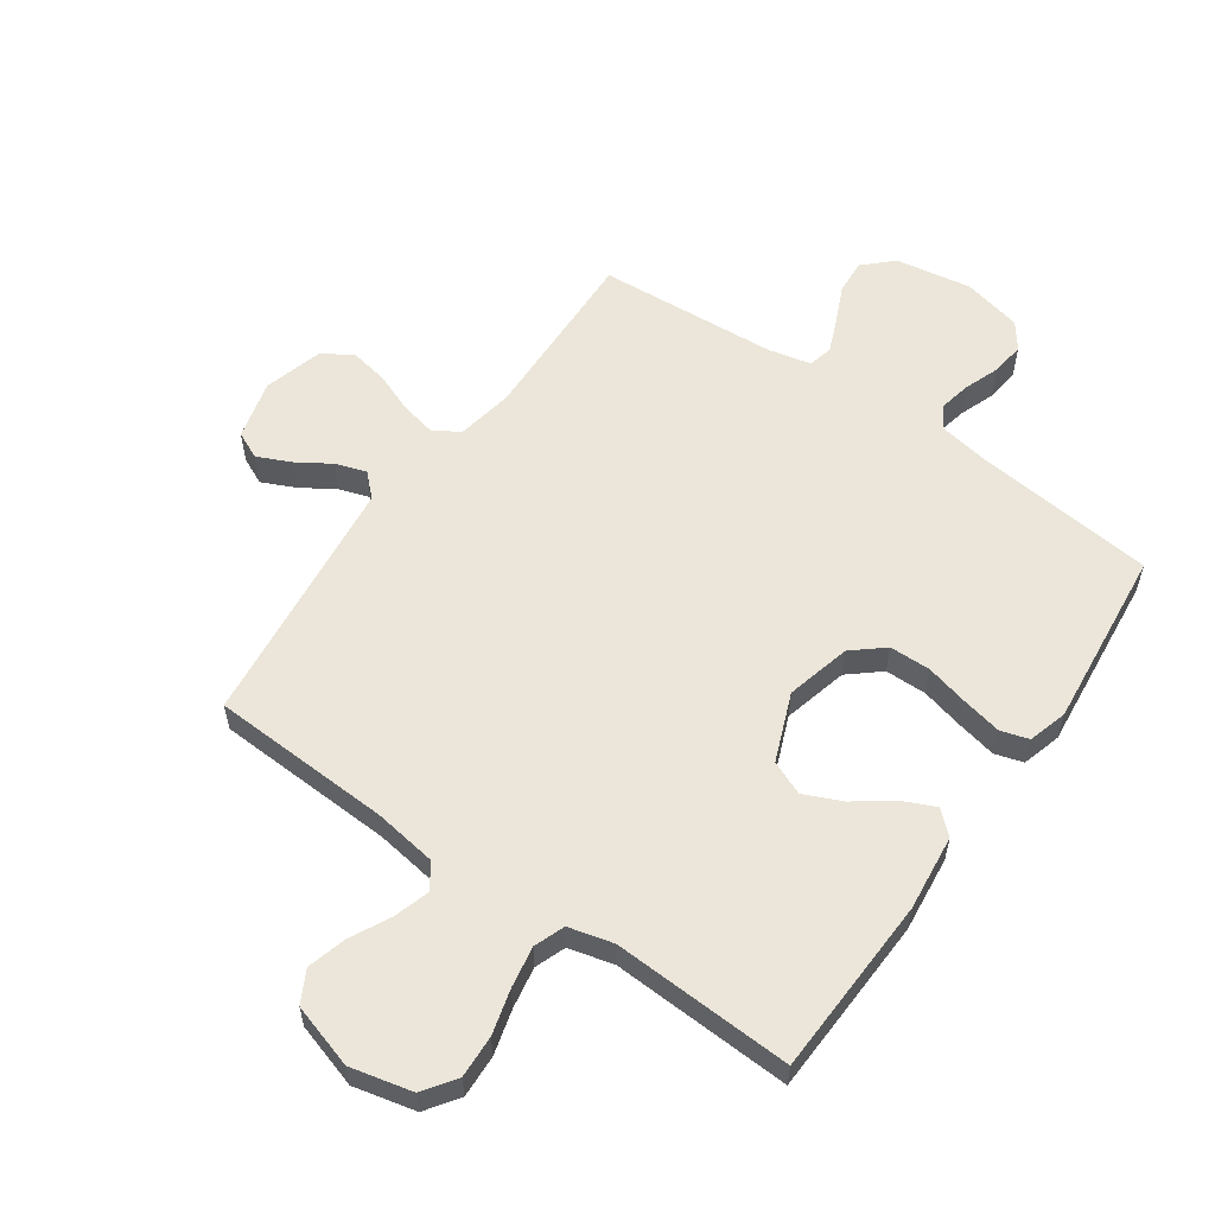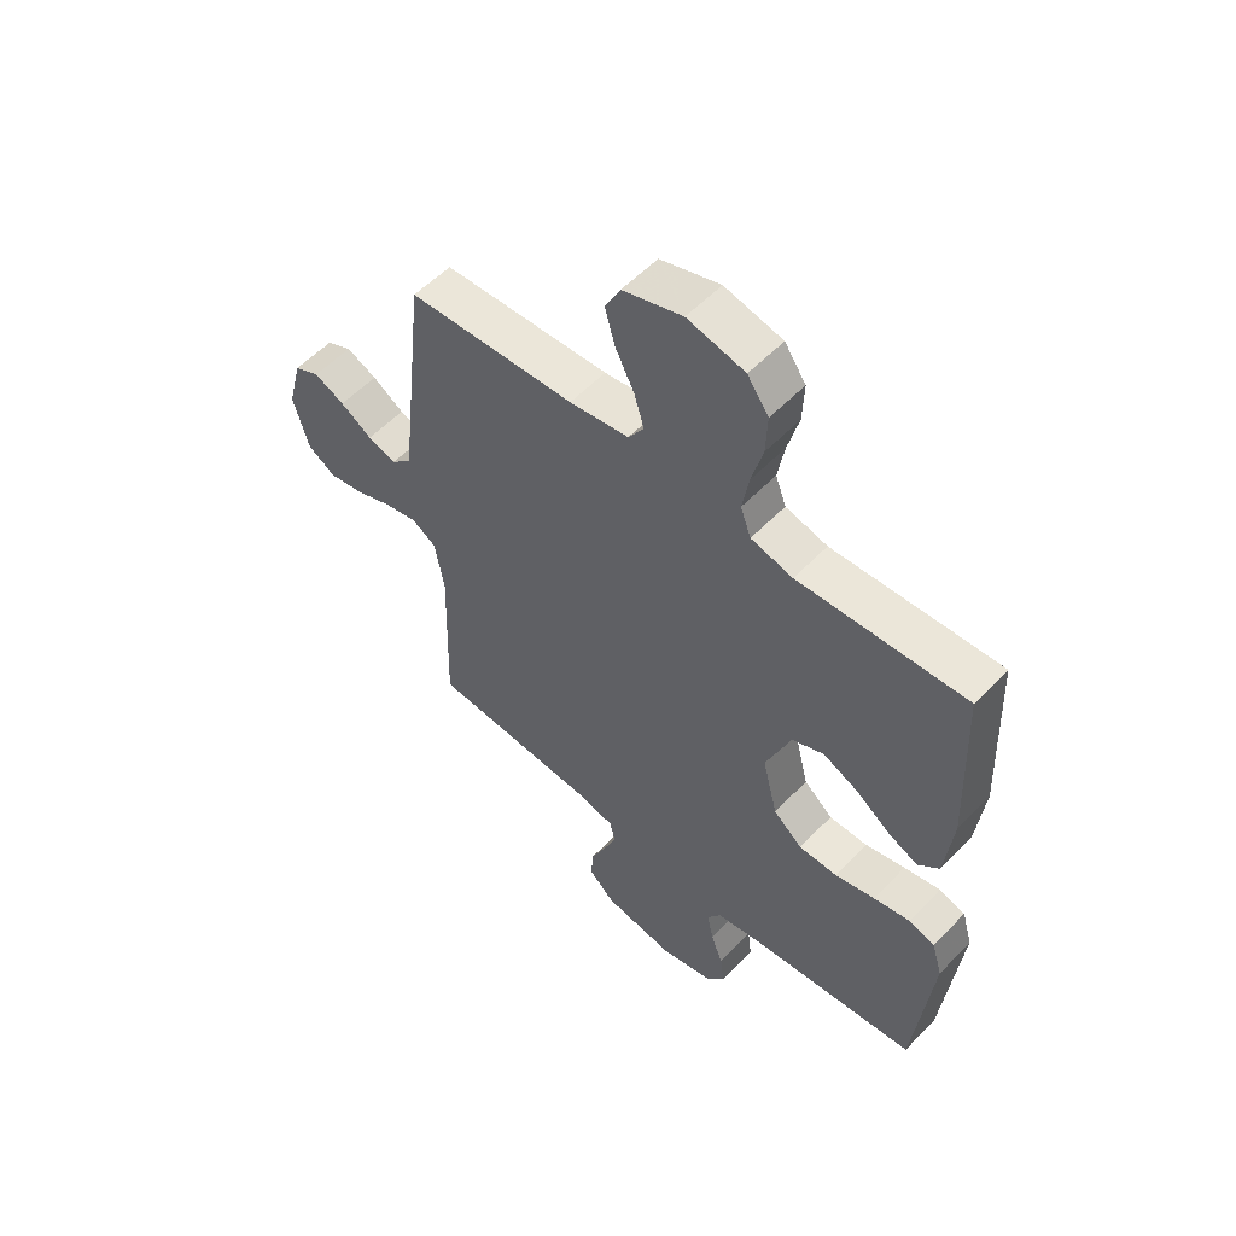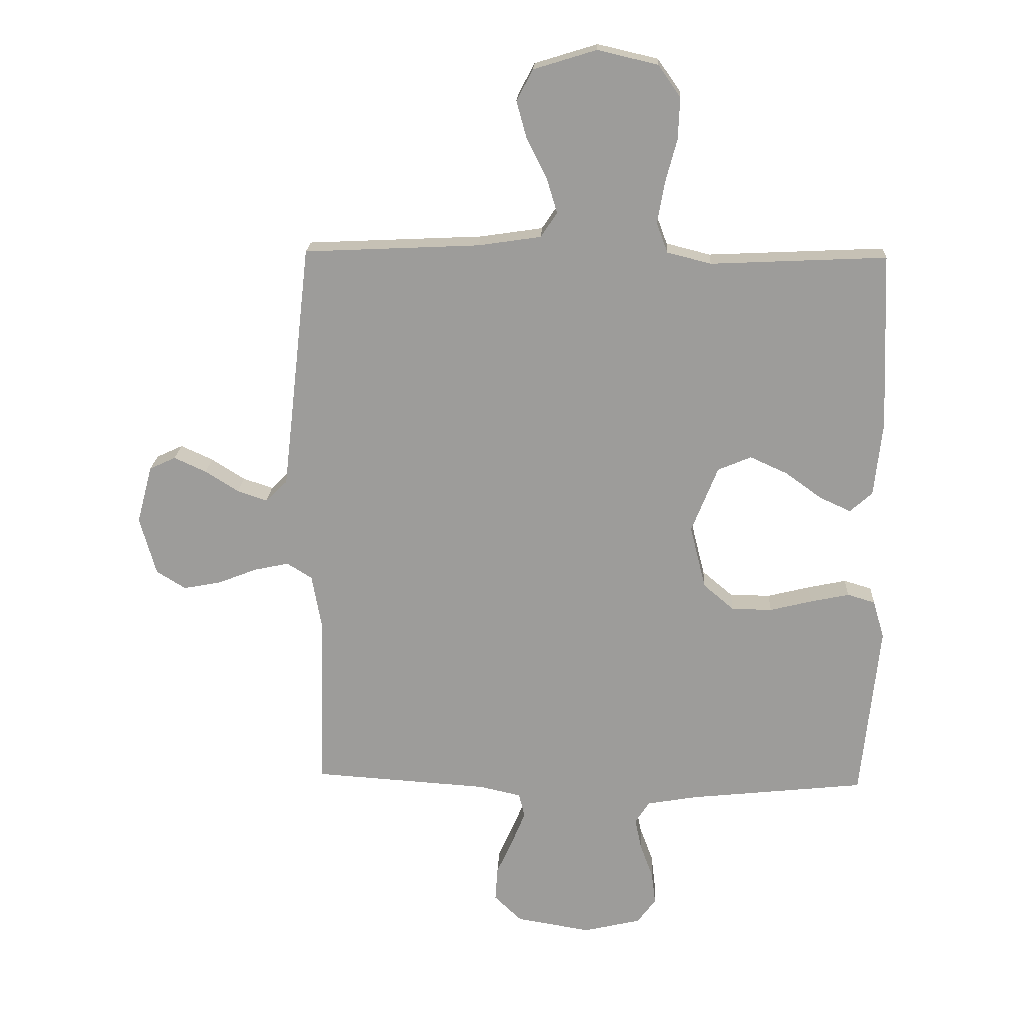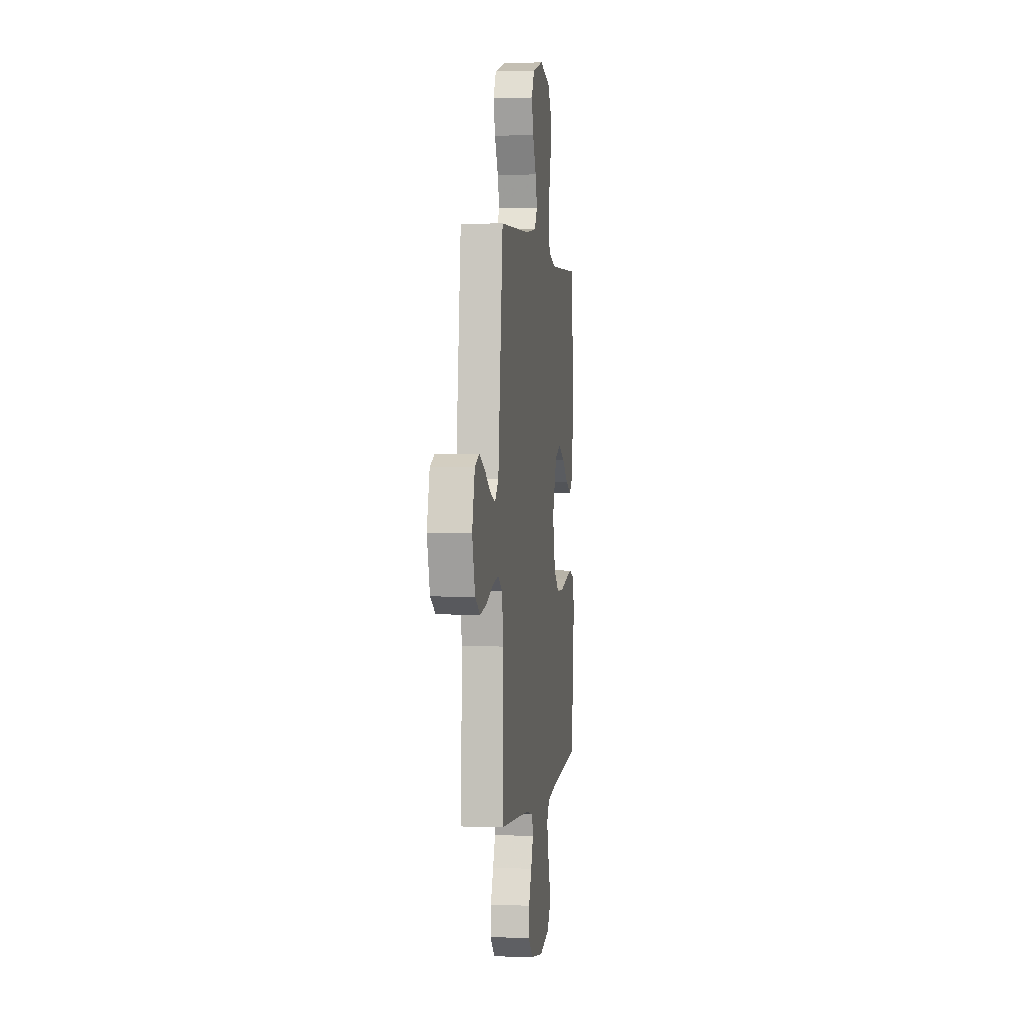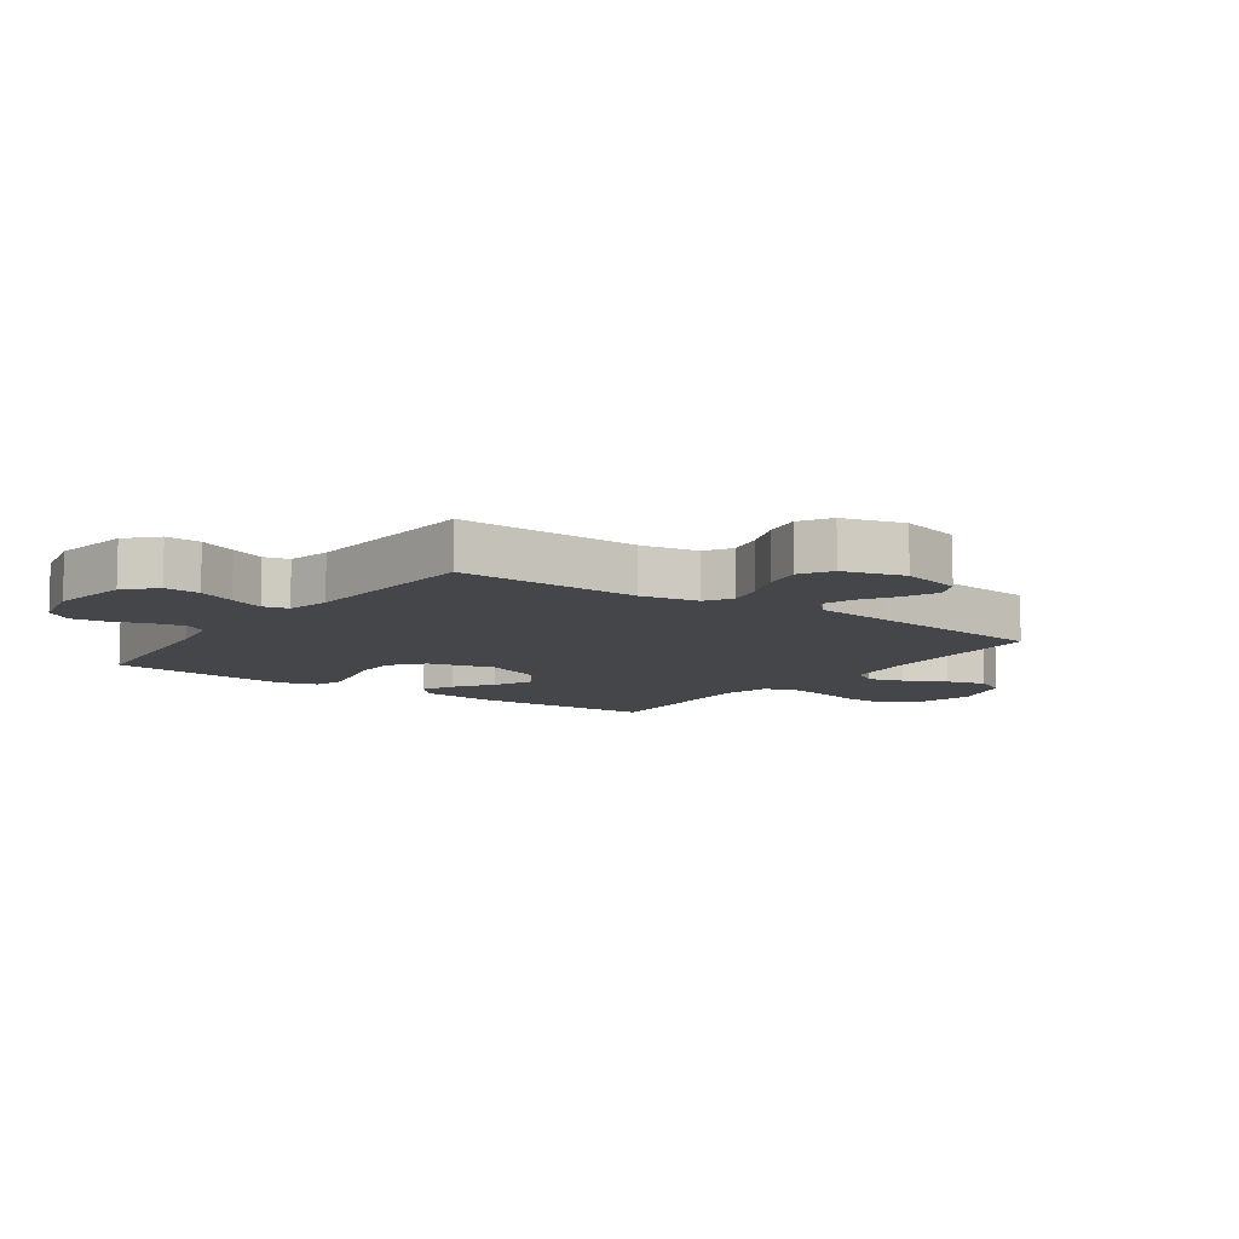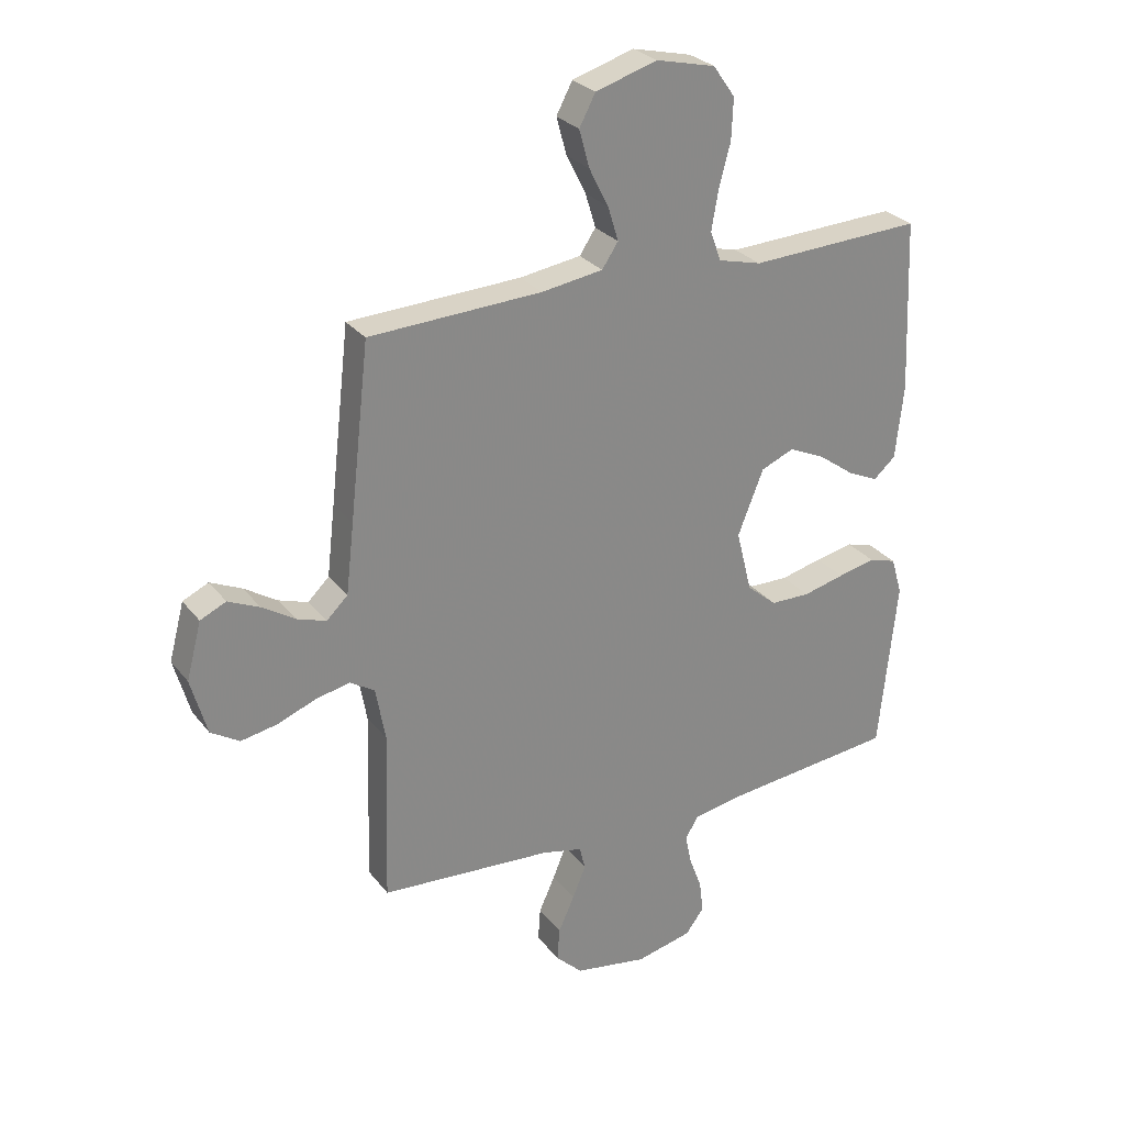
<metadata>
{"format":"obj","ext":"obj","renderer":"f3d","projection":"perspective","resolution":1024,"background":"white","views":[{"elev":57.6,"azim":34.9,"up":"+Y"},{"elev":55.6,"azim":42.8,"up":"+Z"},{"elev":19.4,"azim":2.7,"up":"+Z"},{"elev":1.4,"azim":-81.9,"up":"+Z"},{"elev":-9.4,"azim":-125.3,"up":"+Y"},{"elev":27.6,"azim":-29.5,"up":"+Z"}]}
</metadata>
<code>
v 0.5 0.07 -0.5
v 0.2 0.07 -0.532
v 0.114 0.07 -0.547
v 0.09 0.07 -0.585
v 0.101 0.07 -0.638
v 0.123 0.07 -0.697
v 0.13 0.07 -0.753
v 0.098 0.07 -0.796
v 0 0.07 -0.819
v -0.127 0.07 -0.798
v -0.174 0.07 -0.753
v -0.17 0.07 -0.695
v -0.142 0.07 -0.633
v -0.119 0.07 -0.577
v -0.129 0.07 -0.536
v -0.2 0.07 -0.52
v -0.5 0.07 -0.5
v -0.491 0.07 -0.2
v -0.508 0.07 -0.106
v -0.551 0.07 -0.079
v -0.611 0.07 -0.092
v -0.677 0.07 -0.118
v -0.741 0.07 -0.13
v -0.791 0.07 -0.099
v -0.819 0.07 0
v -0.793 0.07 0.099
v -0.748 0.07 0.12
v -0.693 0.07 0.095
v -0.636 0.07 0.059
v -0.585 0.07 0.042
v -0.548 0.07 0.078
v -0.534 0.07 0.2
v -0.5 0.07 0.5
v -0.2 0.07 0.514
v -0.093 0.07 0.53
v -0.065 0.07 0.572
v -0.083 0.07 0.631
v -0.117 0.07 0.698
v -0.135 0.07 0.763
v -0.107 0.07 0.816
v 0 0.07 0.849
v 0.103 0.07 0.825
v 0.141 0.07 0.771
v 0.138 0.07 0.7
v 0.118 0.07 0.625
v 0.106 0.07 0.556
v 0.125 0.07 0.505
v 0.2 0.07 0.486
v 0.5 0.07 0.5
v 0.512 0.07 0.2
v 0.498 0.07 0.073
v 0.46 0.07 0.039
v 0.407 0.07 0.063
v 0.345 0.07 0.108
v 0.281 0.07 0.137
v 0.224 0.07 0.113
v 0.179 0.07 0
v 0.206 0.07 -0.108
v 0.258 0.07 -0.152
v 0.327 0.07 -0.153
v 0.399 0.07 -0.135
v 0.465 0.07 -0.121
v 0.512 0.07 -0.135
v 0.531 0.07 -0.2
v 0.5 0 -0.5
v 0.2 0 -0.532
v 0.114 0 -0.547
v 0.09 0 -0.585
v 0.101 0 -0.638
v 0.123 0 -0.697
v 0.13 0 -0.753
v 0.098 0 -0.796
v 0 0 -0.819
v -0.127 0 -0.798
v -0.174 0 -0.753
v -0.17 0 -0.695
v -0.142 0 -0.633
v -0.119 0 -0.577
v -0.129 0 -0.536
v -0.2 0 -0.52
v -0.5 0 -0.5
v -0.491 0 -0.2
v -0.508 0 -0.106
v -0.551 0 -0.079
v -0.611 0 -0.092
v -0.677 0 -0.118
v -0.741 0 -0.13
v -0.791 0 -0.099
v -0.819 0 0
v -0.793 0 0.099
v -0.748 0 0.12
v -0.693 0 0.095
v -0.636 0 0.059
v -0.585 0 0.042
v -0.548 0 0.078
v -0.534 0 0.2
v -0.5 0 0.5
v -0.2 0 0.514
v -0.093 0 0.53
v -0.065 0 0.572
v -0.083 0 0.631
v -0.117 0 0.698
v -0.135 0 0.763
v -0.107 0 0.816
v 0 0 0.849
v 0.103 0 0.825
v 0.141 0 0.771
v 0.138 0 0.7
v 0.118 0 0.625
v 0.106 0 0.556
v 0.125 0 0.505
v 0.2 0 0.486
v 0.5 0 0.5
v 0.512 0 0.2
v 0.498 0 0.073
v 0.46 0 0.039
v 0.407 0 0.063
v 0.345 0 0.108
v 0.281 0 0.137
v 0.224 0 0.113
v 0.179 0 0
v 0.206 0 -0.108
v 0.258 0 -0.152
v 0.327 0 -0.153
v 0.399 0 -0.135
v 0.465 0 -0.121
v 0.512 0 -0.135
v 0.531 0 -0.2
f 63 64 1 2
f 60 61 62 63
f 60 63 2 3
f 59 60 3 4
f 58 59 4
f 57 58 4
f 51 52 53 54
f 51 54 55
f 48 49 50 51
f 47 48 51 55
f 42 43 44 45
f 42 45 46
f 41 42 46
f 40 41 46
f 37 38 39 40
f 36 37 40 46
f 35 36 46 47
f 32 33 34
f 31 32 34 35
f 26 27 28 29
f 26 29 30
f 25 26 30
f 24 25 30
f 21 22 23 24
f 20 21 24 30
f 19 20 30 31
f 16 17 18
f 15 16 18 19
f 10 11 12 13
f 10 13 14
f 9 10 14
f 8 9 14 15
f 5 6 7 8
f 4 5 8 15
f 35 47 55 56
f 35 56 57
f 19 31 35 57
f 4 15 19 57
f 66 65 128 127
f 127 126 125 124
f 67 66 127 124
f 68 67 124 123
f 68 123 122
f 68 122 121
f 118 117 116 115
f 119 118 115
f 115 114 113 112
f 119 115 112 111
f 109 108 107 106
f 110 109 106
f 110 106 105
f 110 105 104
f 104 103 102 101
f 110 104 101 100
f 111 110 100 99
f 98 97 96
f 99 98 96 95
f 93 92 91 90
f 94 93 90
f 94 90 89
f 94 89 88
f 88 87 86 85
f 94 88 85 84
f 95 94 84 83
f 82 81 80
f 83 82 80 79
f 77 76 75 74
f 78 77 74
f 78 74 73
f 79 78 73 72
f 72 71 70 69
f 79 72 69 68
f 120 119 111 99
f 121 120 99
f 121 99 95 83
f 121 83 79 68
f 1 65 66 2
f 2 66 67 3
f 3 67 68 4
f 4 68 69 5
f 5 69 70 6
f 6 70 71 7
f 7 71 72 8
f 8 72 73 9
f 9 73 74 10
f 10 74 75 11
f 11 75 76 12
f 12 76 77 13
f 13 77 78 14
f 14 78 79 15
f 15 79 80 16
f 16 80 81 17
f 17 81 82 18
f 18 82 83 19
f 19 83 84 20
f 20 84 85 21
f 21 85 86 22
f 22 86 87 23
f 23 87 88 24
f 24 88 89 25
f 25 89 90 26
f 26 90 91 27
f 27 91 92 28
f 28 92 93 29
f 29 93 94 30
f 30 94 95 31
f 31 95 96 32
f 32 96 97 33
f 33 97 98 34
f 34 98 99 35
f 35 99 100 36
f 36 100 101 37
f 37 101 102 38
f 38 102 103 39
f 39 103 104 40
f 40 104 105 41
f 41 105 106 42
f 42 106 107 43
f 43 107 108 44
f 44 108 109 45
f 45 109 110 46
f 46 110 111 47
f 47 111 112 48
f 48 112 113 49
f 49 113 114 50
f 50 114 115 51
f 51 115 116 52
f 52 116 117 53
f 53 117 118 54
f 54 118 119 55
f 55 119 120 56
f 56 120 121 57
f 57 121 122 58
f 58 122 123 59
f 59 123 124 60
f 60 124 125 61
f 61 125 126 62
f 62 126 127 63
f 63 127 128 64
f 64 128 65 1

</code>
